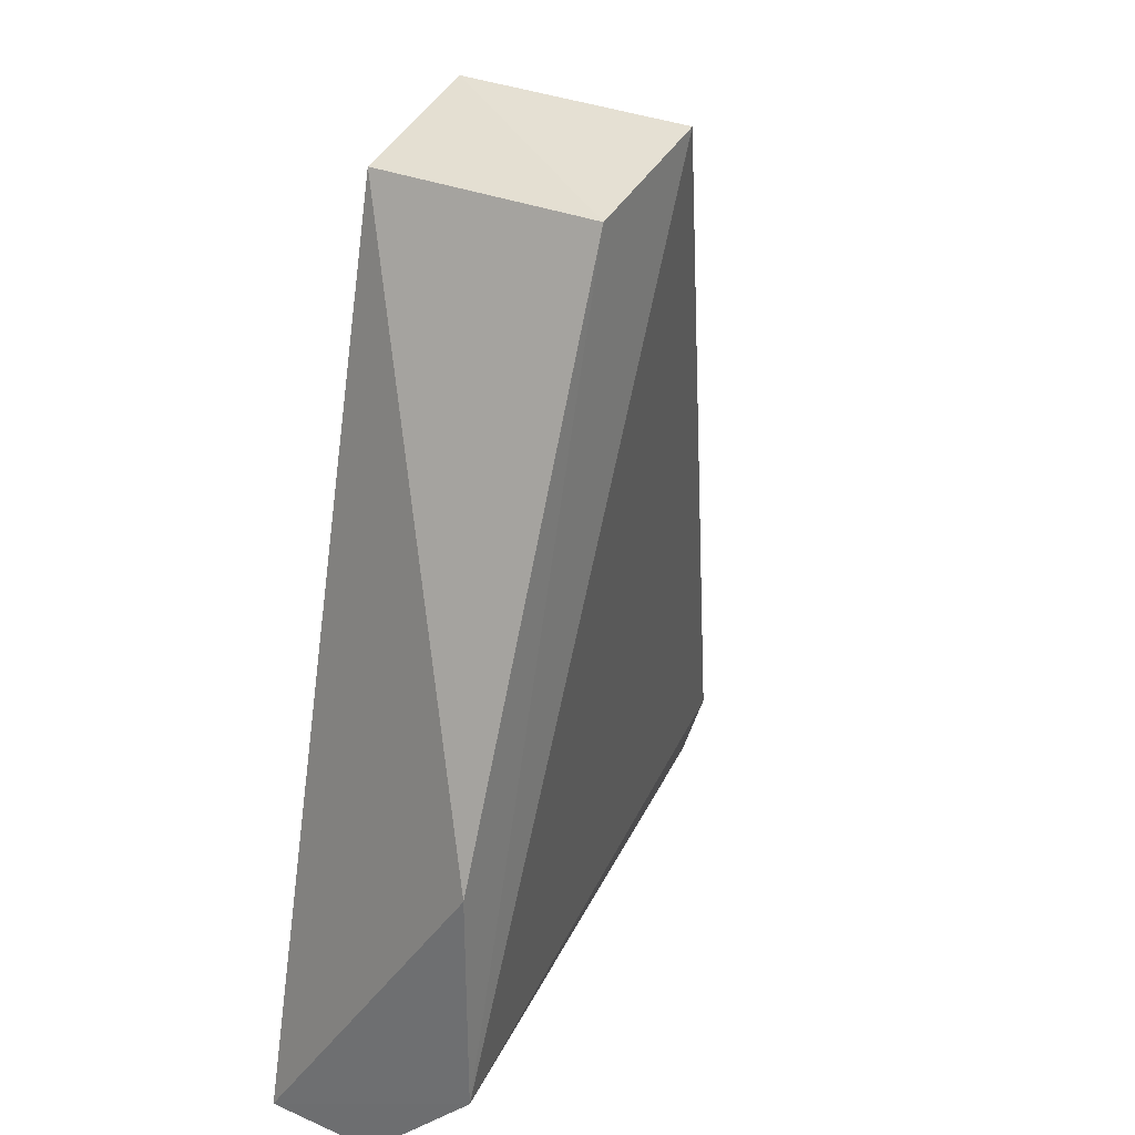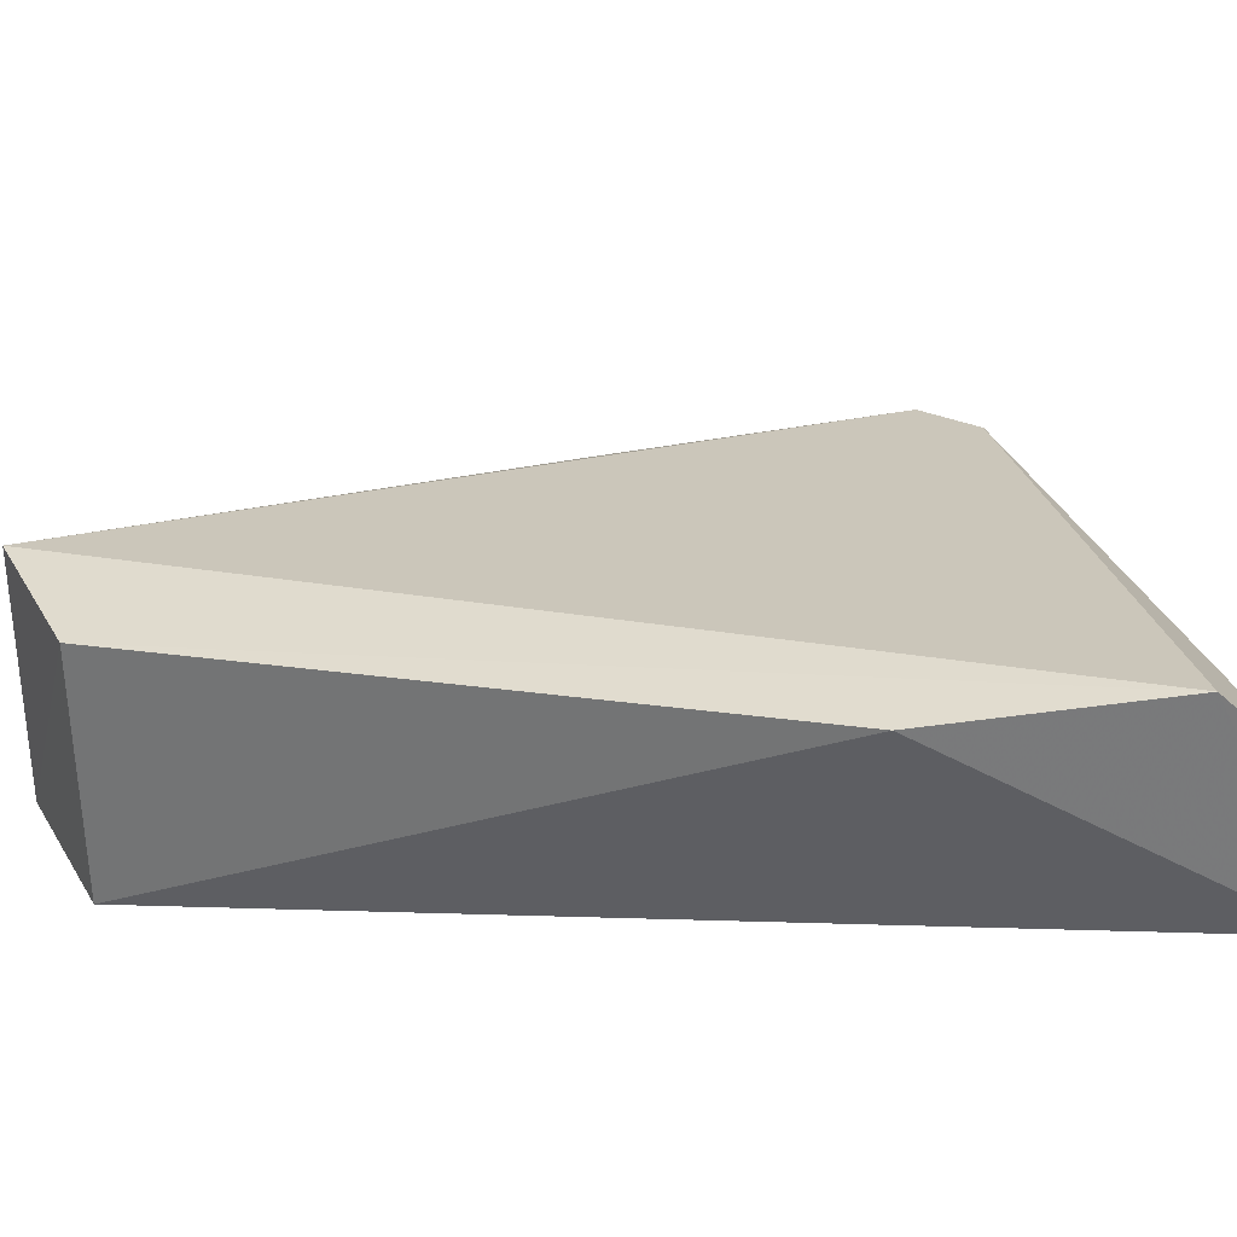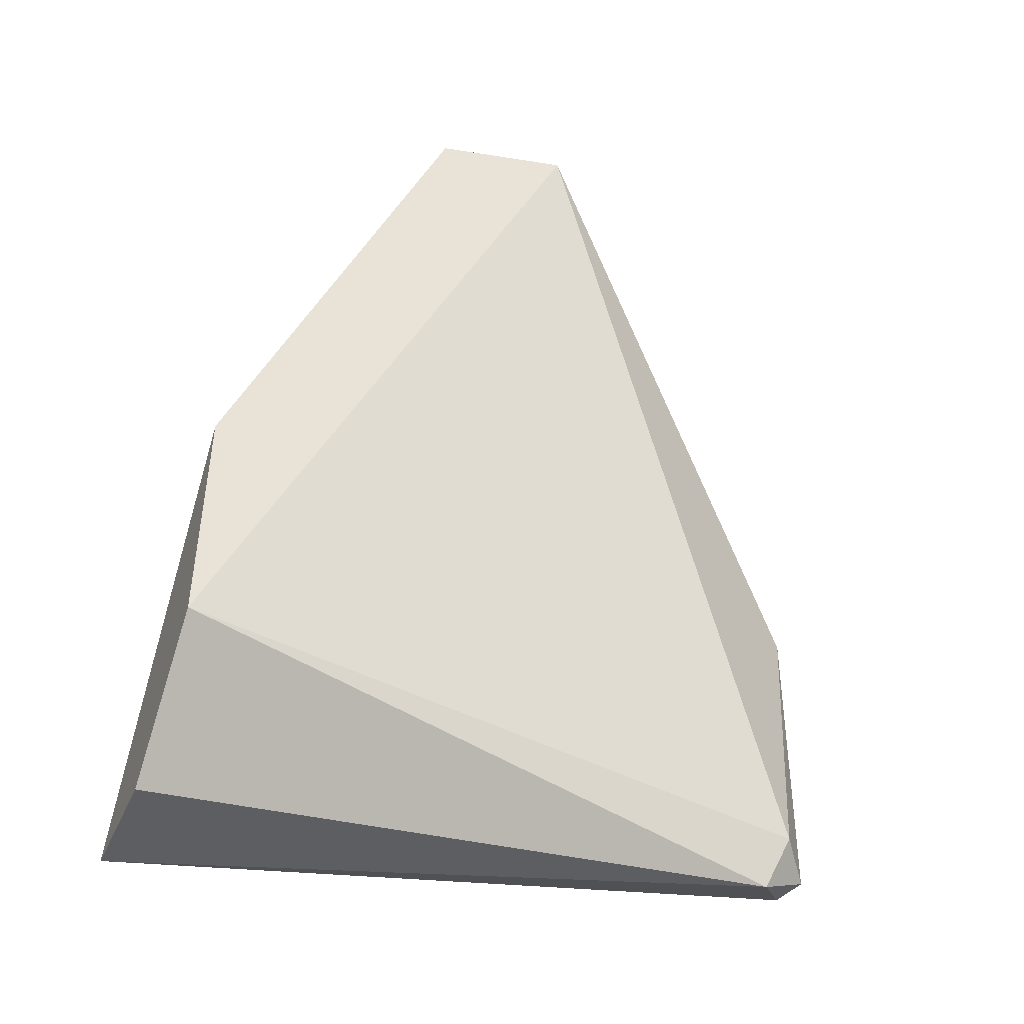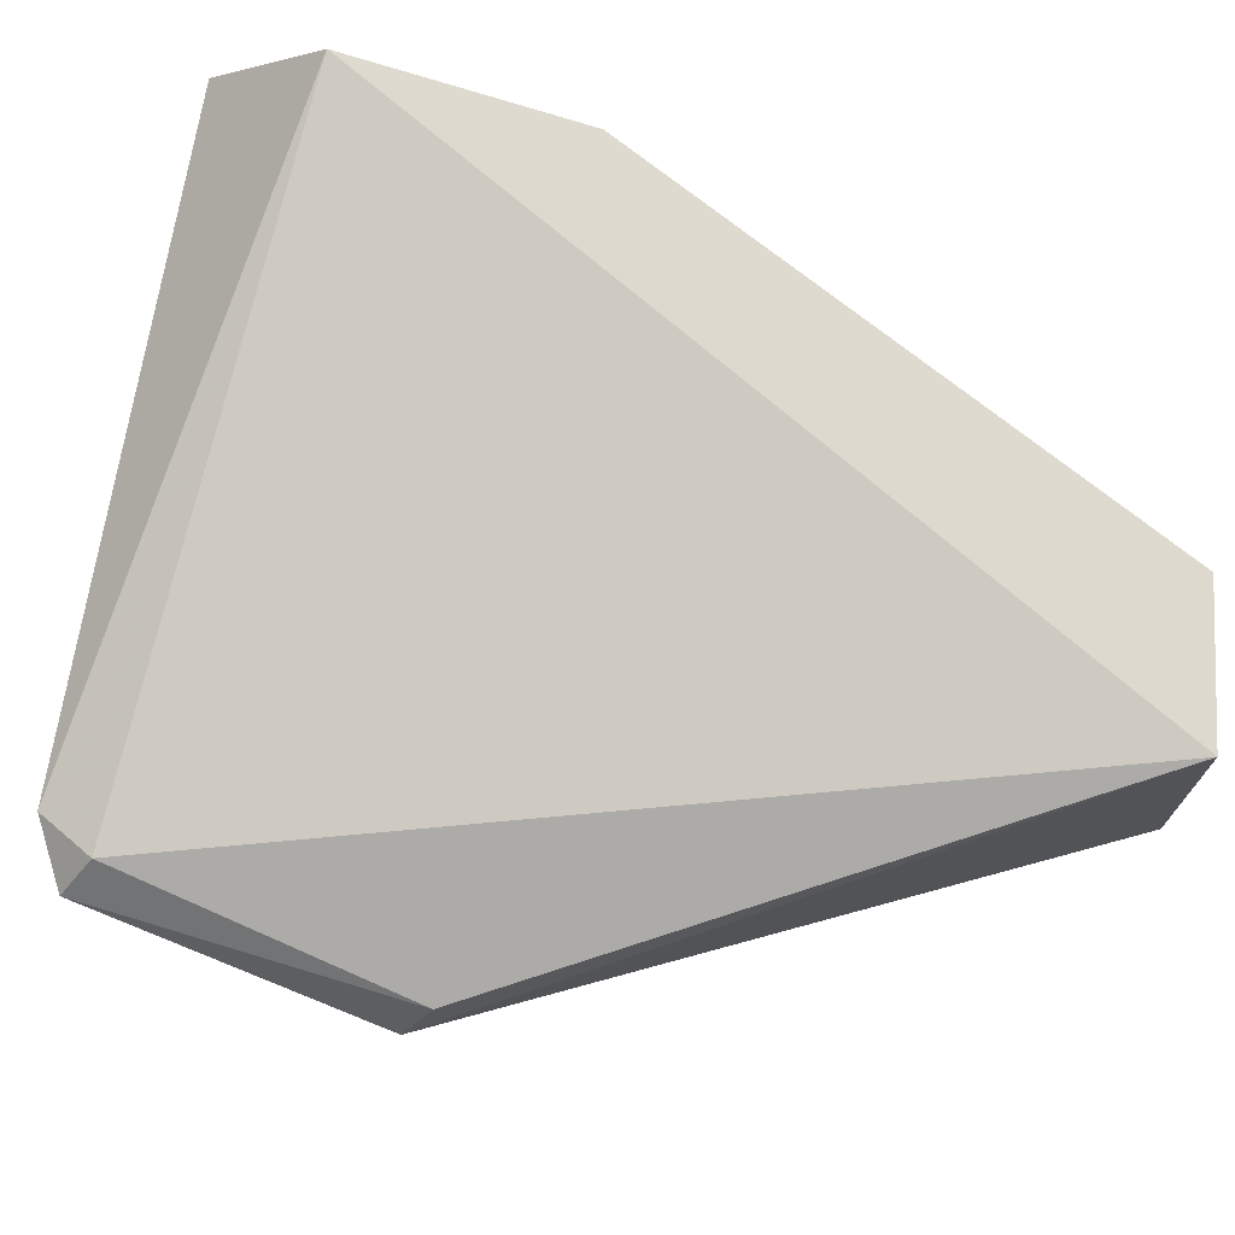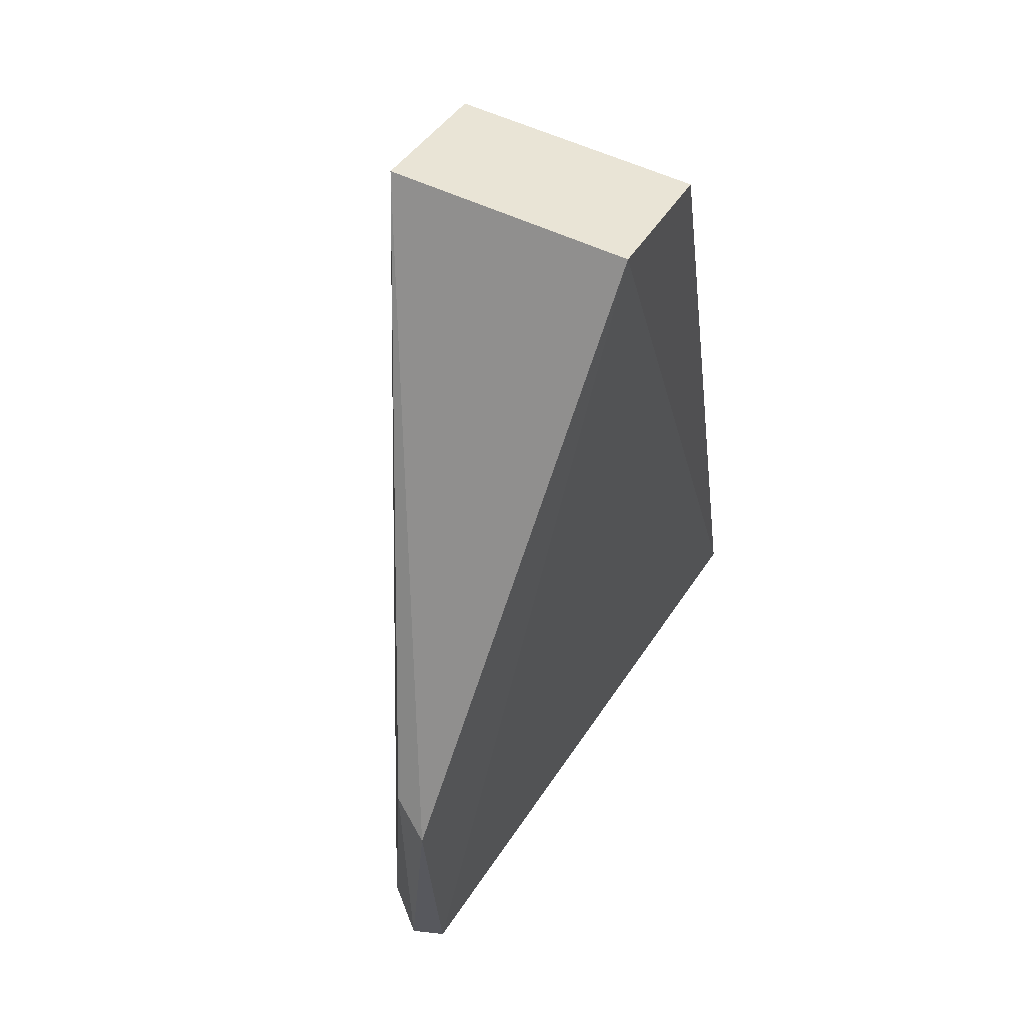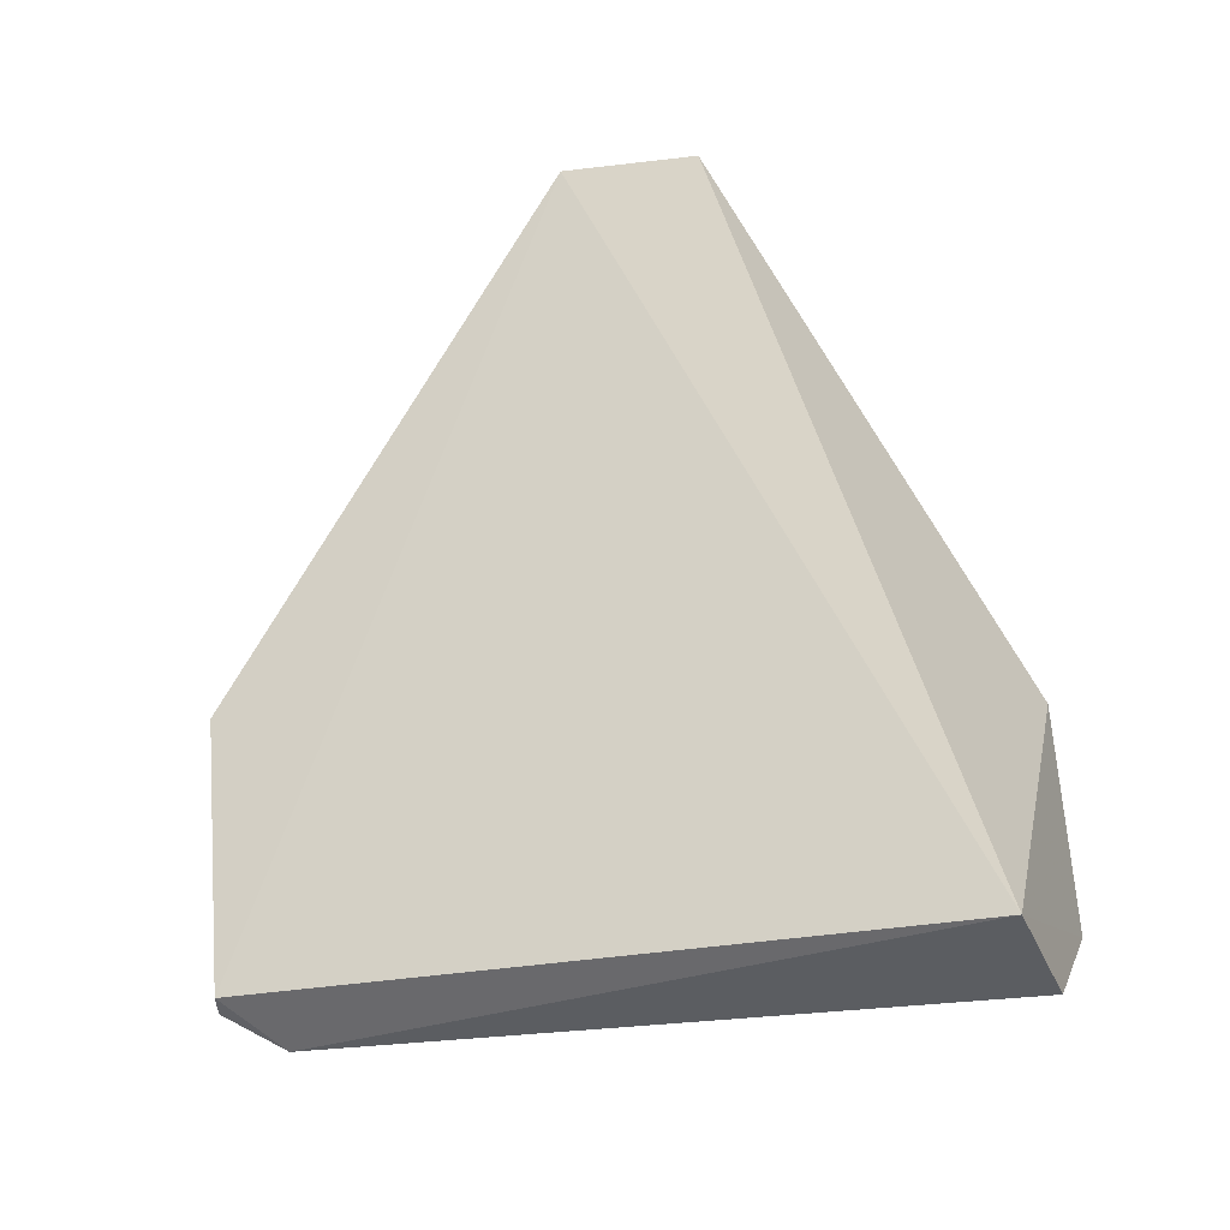
<metadata>
{"format":"obj","ext":"obj","renderer":"f3d","projection":"perspective","resolution":1024,"background":"white","views":[{"elev":31.3,"azim":122.0,"up":"+Z"},{"elev":32.5,"azim":78.5,"up":"+Y"},{"elev":-44.1,"azim":157.6,"up":"+Z"},{"elev":72.8,"azim":-73.1,"up":"+Y"},{"elev":54.6,"azim":-63.2,"up":"+Z"},{"elev":-39.1,"azim":22.0,"up":"+Z"}]}
</metadata>
<code>
v -0.03007 0.07482 0.1163
v -0.02023 0.07471 0.1003
v -0.02016 0.07477 0.09396
v -0.03742 0.07103 0.09285
v -0.02621 0.06838 0.1153
v -0.03811 0.07135 0.09439
v -0.02625 0.07476 0.1153
v -0.02012 0.06841 0.09078
v -0.03952 0.06944 0.1016
v -0.03007 0.06837 0.1163
v -0.02013 0.07159 0.09078
v -0.03894 0.07046 0.1022
v -0.03859 0.06953 0.09367
v -0.03893 0.07034 0.09377
f 6 1 3
f 6 3 4
f 7 2 3
f 7 3 1
f 7 5 2
f 8 3 2
f 8 2 5
f 10 7 1
f 10 5 7
f 10 1 9
f 10 8 5
f 11 8 4
f 11 4 3
f 11 3 8
f 12 9 1
f 12 1 6
f 13 4 8
f 13 10 9
f 13 8 10
f 14 12 6
f 14 9 12
f 14 13 9
f 14 6 4
f 14 4 13

</code>
